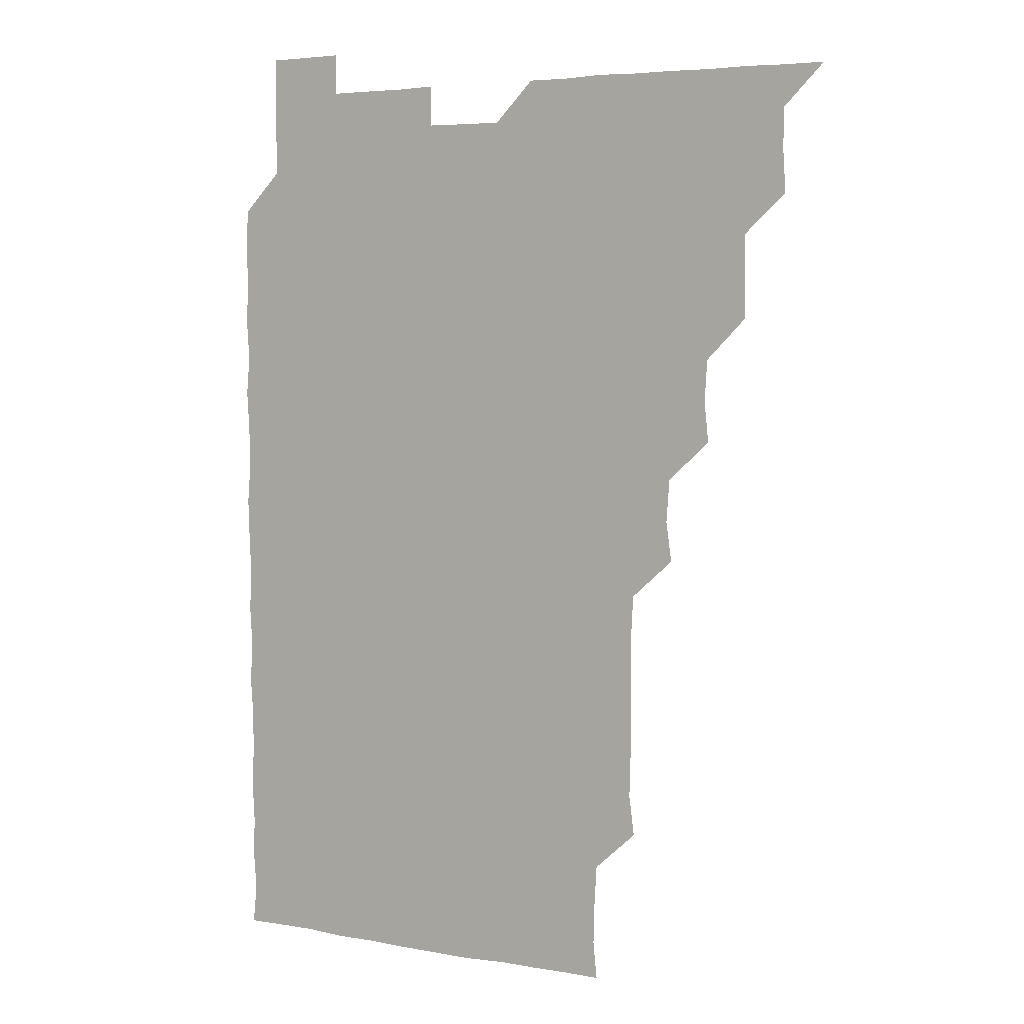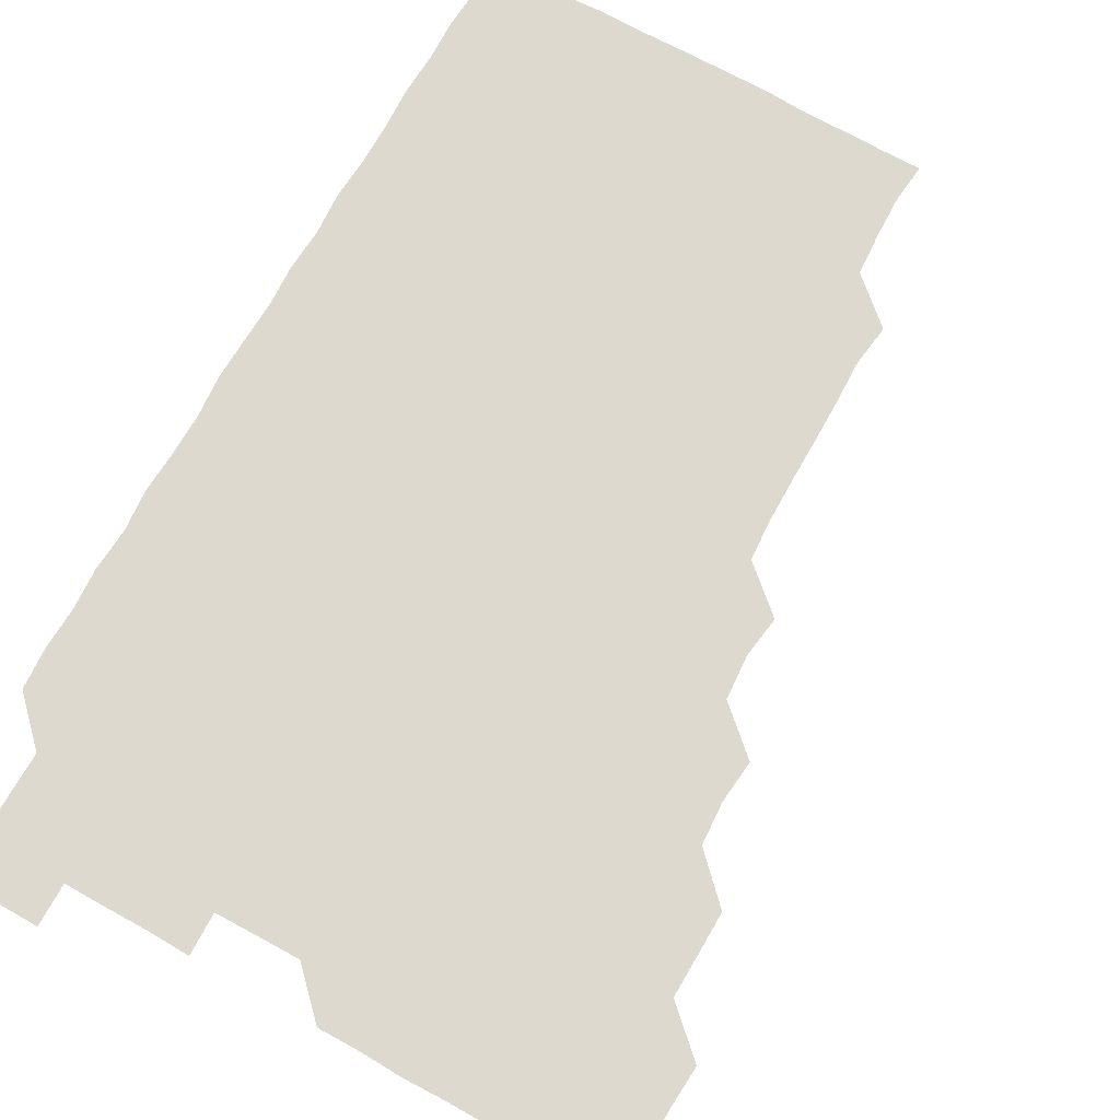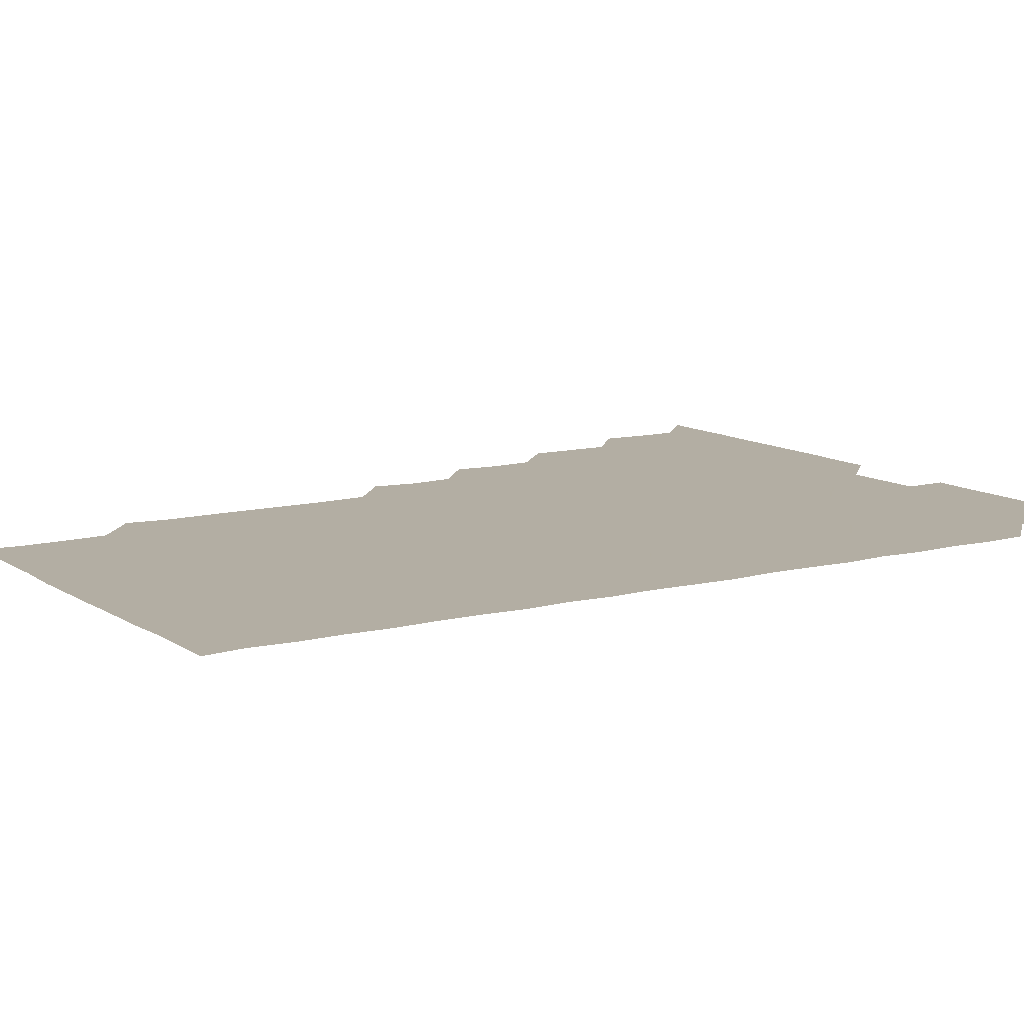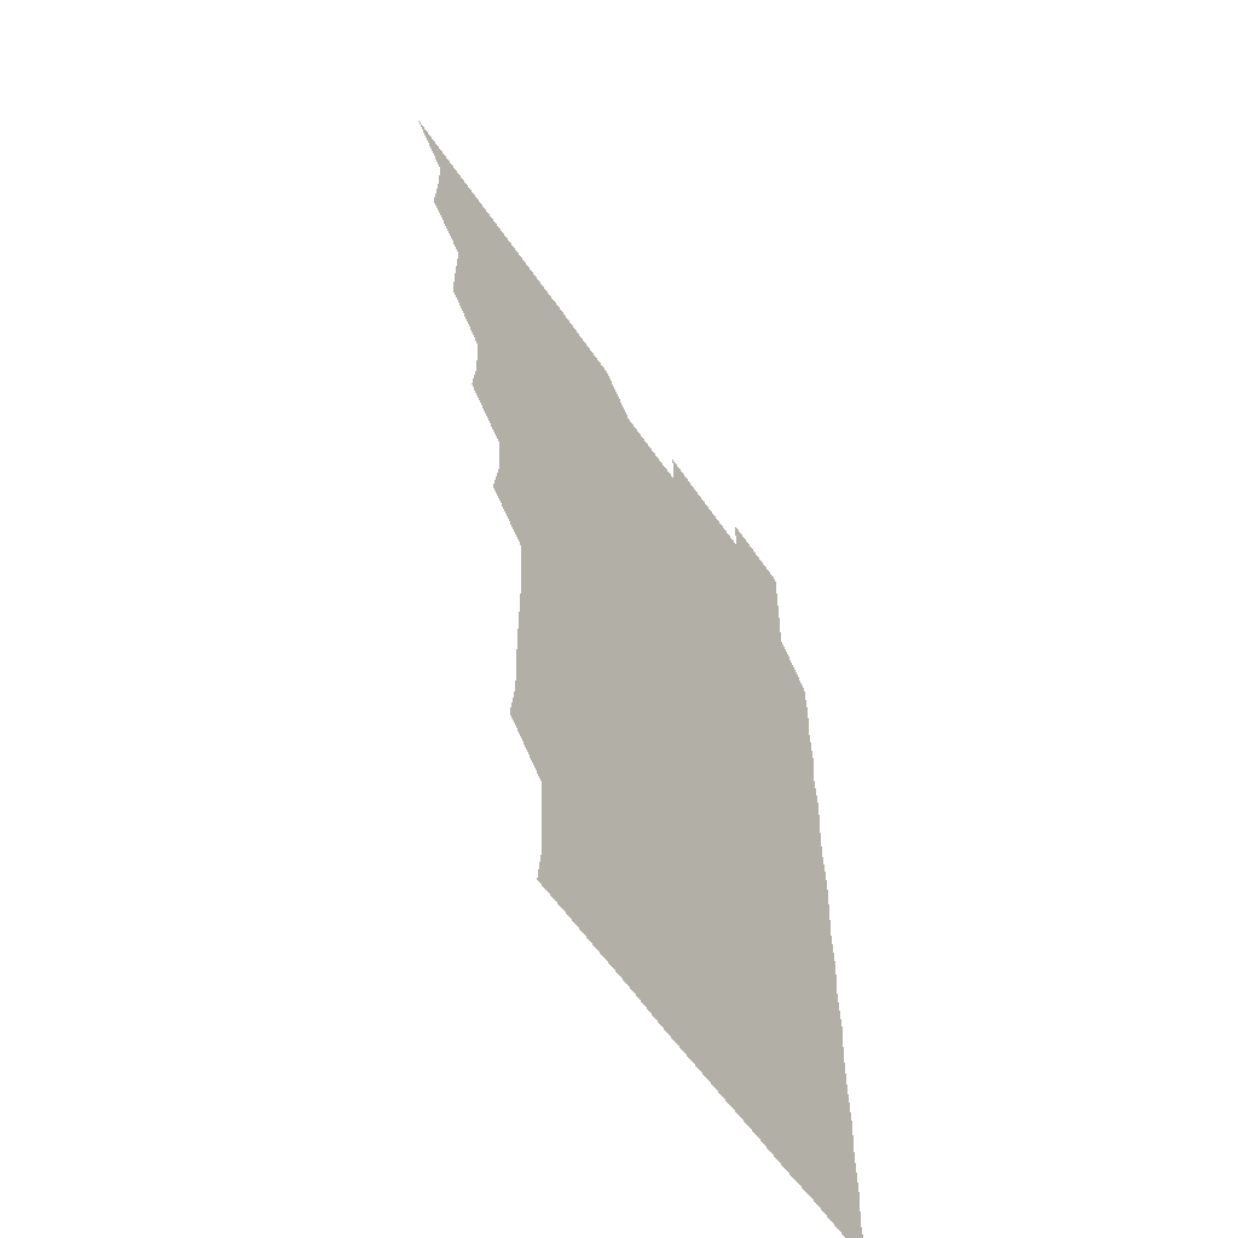
<metadata>
{"format":"obj","ext":"obj","renderer":"f3d","projection":"perspective","resolution":1024,"background":"white","views":[{"elev":4.8,"azim":-149.7,"up":"+Y"},{"elev":71.4,"azim":-150.9,"up":"+Z"},{"elev":10.9,"azim":57.5,"up":"+Z"},{"elev":-58.4,"azim":-56.1,"up":"+Y"}]}
</metadata>
<code>
v 466 526 0
v 480.3 480.4 0
v 481.3 495.6 0
v 481.2 510.9 0
v 481 526 0
v 495.6 435.5 0
v 495.8 450.1 0
v 496.1 465.8 0
v 496.4 481.2 0
v 496.4 496 0
v 496.2 510.8 0
v 495.9 526.3 0
v 510.1 389.7 0
v 511.7 404.8 0
v 510.7 420.2 0
v 511.7 436.4 0
v 510.9 451 0
v 510.4 465.5 0
v 511.5 481.3 0
v 511.3 496 0
v 511.1 510.8 0
v 511 526 0
v 525 344.6 0
v 527.1 359.4 0
v 525.9 375.4 0
v 526.1 391.3 0
v 526.6 406.5 0
v 525.9 420.9 0
v 526.2 436.2 0
v 526.2 451.1 0
v 526.2 466.2 0
v 526 481 0
v 526.1 495.9 0
v 526.1 510.8 0
v 526 526.3 0
v 540.2 238.7 0
v 542.1 253.5 0
v 541.7 268.9 0
v 541.7 284.1 0
v 541.8 299 0
v 541.7 314.6 0
v 540.9 330.5 0
v 541 346.4 0
v 541.1 360.9 0
v 541.4 376.4 0
v 540.9 390.9 0
v 541 406 0
v 541 421 0
v 541.3 436.2 0
v 541 451 0
v 541.5 466.2 0
v 541.2 481 0
v 541 496 0
v 541.1 510.7 0
v 541 526.2 0
v 556.1 180.5 0
v 557.5 194.2 0
v 557.2 208.3 0
v 556.2 224.3 0
v 557 241.6 0
v 556 255.9 0
v 556.7 271.3 0
v 555.8 285.7 0
v 556.8 301.7 0
v 556 315.8 0
v 556.2 331.2 0
v 555.7 345.7 0
v 556.3 361.4 0
v 556.1 376.2 0
v 556.3 391.3 0
v 555.9 406 0
v 556.5 421.5 0
v 555.9 436 0
v 556.4 451.4 0
v 556.1 466.1 0
v 556.1 481 0
v 556.2 495.8 0
v 556 511 0
v 555.7 526.5 0
v 569.4 180.6 0
v 571.8 195.7 0
v 571.4 211.1 0
v 571.6 226.9 0
v 571.5 241.8 0
v 571.5 256.9 0
v 571.1 271.3 0
v 571.3 286.6 0
v 571.4 301.8 0
v 571.2 316.1 0
v 571.5 331.7 0
v 571.4 346.7 0
v 570.8 360.7 0
v 571 376 0
v 571.1 391.4 0
v 571.4 406.8 0
v 571.1 421.2 0
v 571 436 0
v 571.2 451.2 0
v 571 466 0
v 571.2 480.9 0
v 571.1 495.7 0
v 570.9 511.2 0
v 570.9 526 0
v 583.5 180.4 0
v 586.6 197.3 0
v 586.7 212.3 0
v 586.2 226.3 0
v 586.2 241.4 0
v 586.1 256.6 0
v 586.2 271.3 0
v 586.2 286.1 0
v 585.9 301.3 0
v 586.5 316.9 0
v 586.1 331.2 0
v 585.9 345.9 0
v 586.2 361.6 0
v 586.1 376.6 0
v 586.2 390.9 0
v 586.1 406.2 0
v 585.9 420.9 0
v 586 435.9 0
v 586.2 451.2 0
v 586.1 466 0
v 586.1 480.9 0
v 586 496 0
v 585.9 511.1 0
v 585.7 526.1 0
v 598.8 180.5 0
v 601.4 197.4 0
v 601.3 211.9 0
v 601.3 226.8 0
v 601.2 241.2 0
v 600.9 255.7 0
v 601 271.1 0
v 601 286.6 0
v 601.1 301 0
v 601.1 316.8 0
v 601 331.1 0
v 601.2 346.5 0
v 601 361.2 0
v 600.7 374.8 0
v 600.9 390.9 0
v 601.1 406.4 0
v 601 421 0
v 601.2 436.5 0
v 601 451 0
v 601 466 0
v 601 481 0
v 601.2 495.8 0
v 600.8 510.9 0
v 614.9 179.7 0
v 615.8 197.1 0
v 616 212 0
v 616.1 226.3 0
v 616.1 241.6 0
v 616 256.2 0
v 616.2 271.7 0
v 615.9 285.7 0
v 615.9 301.7 0
v 616.2 316.3 0
v 616 331.3 0
v 616.1 346.3 0
v 616.2 361.7 0
v 616.2 376.4 0
v 616 391.2 0
v 616.1 406.5 0
v 616 420.9 0
v 616 436.2 0
v 616.1 451.2 0
v 616.2 466.1 0
v 616.1 480.9 0
v 616 496 0
v 615.9 511 0
v 630.5 179.8 0
v 631 196.4 0
v 630.8 211 0
v 630.8 226.6 0
v 630.9 241.5 0
v 631.1 256.3 0
v 631 271.4 0
v 631.3 286.2 0
v 631 300.3 0
v 630.9 316.7 0
v 631 330.4 0
v 630.9 346.4 0
v 631 361.1 0
v 631 376.4 0
v 631 391.1 0
v 630.9 406.3 0
v 631 421.2 0
v 631 436.2 0
v 631 451.1 0
v 630.9 466.1 0
v 631 481 0
v 631.1 495.8 0
v 631.1 511.2 0
v 630.8 526.3 0
v 645.8 179.9 0
v 645.8 197 0
v 645.9 212 0
v 646.1 226.1 0
v 645.8 241.2 0
v 646.1 256.4 0
v 645.7 271.4 0
v 646.1 287.3 0
v 646.2 300.9 0
v 645.7 316.7 0
v 646.1 331.3 0
v 645.9 346.1 0
v 645.9 361.3 0
v 645.9 376.3 0
v 645.9 391.2 0
v 645.9 406.2 0
v 646 421.2 0
v 646 436.1 0
v 646 451 0
v 646 466 0
v 646 481 0
v 646 496 0
v 646.1 510.9 0
v 645.8 525.9 0
v 661.6 180.2 0
v 661 196.8 0
v 660.7 211.5 0
v 660.6 227 0
v 661.2 240.5 0
v 660.6 257 0
v 661.3 270.5 0
v 660.7 286.4 0
v 660.8 301.6 0
v 660.8 316.4 0
v 660.7 331.8 0
v 660.6 346.6 0
v 661.2 360.9 0
v 661 375.9 0
v 660.9 391.1 0
v 661.1 405.6 0
v 660.7 421.6 0
v 660.7 436.5 0
v 660.9 451.2 0
v 660.9 466.2 0
v 661 481 0
v 661 495.9 0
v 661 510.9 0
v 660.9 526 0
v 677 180 0
v 675.7 196.8 0
v 675.8 211.3 0
v 676.1 225.8 0
v 675.9 241.5 0
v 675.9 256.3 0
v 676 271.1 0
v 675.4 286.9 0
v 675.5 301.6 0
v 676.4 315.6 0
v 675.7 331.3 0
v 676.3 345.6 0
v 675.7 361.4 0
v 675.7 376.5 0
v 675.8 391.3 0
v 675.5 406.7 0
v 675.9 421.1 0
v 676.2 435.8 0
v 675.8 451.3 0
v 675.8 466.2 0
v 676 481 0
v 675.9 496 0
v 676 511 0
v 676.1 525.9 0
v 676 541.2 0
v 692.5 180.8 0
v 690.5 197 0
v 690.8 211.3 0
v 690.6 226.7 0
v 691 241 0
v 690.5 256.7 0
v 690.5 271.9 0
v 690.5 286.6 0
v 691.1 300.7 0
v 690.4 316.9 0
v 690.8 331.2 0
v 690.5 346.8 0
v 690.7 361.3 0
v 690.5 376.5 0
v 690.9 391.1 0
v 690.8 406.2 0
v 691.2 420.8 0
v 690.5 436.5 0
v 691.1 451 0
v 690.8 466.2 0
v 690.7 481.4 0
v 690.8 496 0
v 690.9 510.9 0
v 691 525.9 0
v 690.9 541 0
v 707.6 180.7 0
v 705.3 196.4 0
v 705.3 211.7 0
v 705.9 226 0
v 705.4 241.9 0
v 705.5 256.3 0
v 705.4 271.5 0
v 705.6 286.6 0
v 705.2 301.6 0
v 704.8 316.9 0
v 705.5 331.1 0
v 705.8 346.4 0
v 704.6 361.9 0
v 706 375.5 0
v 705.7 391.2 0
v 704.9 406.9 0
v 705.6 420.9 0
v 705.3 436.6 0
v 705.5 451.1 0
v 705.6 466.3 0
v 705.2 481.2 0
v 705.7 495.3 0
v 706 510.9 0
v 706 526 0
v 706 540.9 0
v 721.5 180.5 0
v 720 194.7 0
v 721 209.4 0
v 720.6 224.4 0
v 721.3 239.2 0
v 720.7 254.1 0
v 720.7 269.2 0
v 721.7 284.1 0
v 720.8 299.1 0
v 721.8 314.3 0
v 721 329.4 0
v 721.7 344.5 0
v 722.2 359.6 0
v 721 374.5 0
v 721.3 389.7 0
v 722.2 404.8 0
v 720.9 419.8 0
v 722 435 0
v 721.1 450 0
v 721.8 465 0
v 720.9 480 0
f 4 5 1
f 8 9 2
f 2 9 3
f 9 10 3
f 3 10 4
f 10 11 4
f 4 11 5
f 11 12 5
f 15 16 6
f 6 16 7
f 16 17 7
f 7 17 8
f 17 18 8
f 8 18 9
f 18 19 9
f 9 19 10
f 19 20 10
f 10 20 11
f 20 21 11
f 11 21 12
f 21 22 12
f 25 26 13
f 13 26 14
f 26 27 14
f 14 27 15
f 27 28 15
f 15 28 16
f 28 29 16
f 16 29 17
f 29 30 17
f 17 30 18
f 30 31 18
f 18 31 19
f 31 32 19
f 19 32 20
f 32 33 20
f 20 33 21
f 33 34 21
f 21 34 22
f 34 35 22
f 42 43 23
f 23 43 24
f 43 44 24
f 24 44 25
f 44 45 25
f 25 45 26
f 45 46 26
f 26 46 27
f 46 47 27
f 27 47 28
f 47 48 28
f 28 48 29
f 48 49 29
f 29 49 30
f 49 50 30
f 30 50 31
f 50 51 31
f 31 51 32
f 51 52 32
f 32 52 33
f 52 53 33
f 33 53 34
f 53 54 34
f 34 54 35
f 54 55 35
f 59 60 36
f 36 60 37
f 60 61 37
f 37 61 38
f 61 62 38
f 38 62 39
f 62 63 39
f 39 63 40
f 63 64 40
f 40 64 41
f 64 65 41
f 41 65 42
f 65 66 42
f 42 66 43
f 66 67 43
f 43 67 44
f 67 68 44
f 44 68 45
f 68 69 45
f 45 69 46
f 69 70 46
f 46 70 47
f 70 71 47
f 47 71 48
f 71 72 48
f 48 72 49
f 72 73 49
f 49 73 50
f 73 74 50
f 50 74 51
f 74 75 51
f 51 75 52
f 75 76 52
f 52 76 53
f 76 77 53
f 53 77 54
f 77 78 54
f 54 78 55
f 78 79 55
f 56 80 57
f 80 81 57
f 57 81 58
f 81 82 58
f 58 82 59
f 82 83 59
f 59 83 60
f 83 84 60
f 60 84 61
f 84 85 61
f 61 85 62
f 85 86 62
f 62 86 63
f 86 87 63
f 63 87 64
f 87 88 64
f 64 88 65
f 88 89 65
f 65 89 66
f 89 90 66
f 66 90 67
f 90 91 67
f 67 91 68
f 91 92 68
f 68 92 69
f 92 93 69
f 69 93 70
f 93 94 70
f 70 94 71
f 94 95 71
f 71 95 72
f 95 96 72
f 72 96 73
f 96 97 73
f 73 97 74
f 97 98 74
f 74 98 75
f 98 99 75
f 75 99 76
f 99 100 76
f 76 100 77
f 100 101 77
f 77 101 78
f 101 102 78
f 78 102 79
f 102 103 79
f 80 104 81
f 104 105 81
f 81 105 82
f 105 106 82
f 82 106 83
f 106 107 83
f 83 107 84
f 107 108 84
f 84 108 85
f 108 109 85
f 85 109 86
f 109 110 86
f 86 110 87
f 110 111 87
f 87 111 88
f 111 112 88
f 88 112 89
f 112 113 89
f 89 113 90
f 113 114 90
f 90 114 91
f 114 115 91
f 91 115 92
f 115 116 92
f 92 116 93
f 116 117 93
f 93 117 94
f 117 118 94
f 94 118 95
f 118 119 95
f 95 119 96
f 119 120 96
f 96 120 97
f 120 121 97
f 97 121 98
f 121 122 98
f 98 122 99
f 122 123 99
f 99 123 100
f 123 124 100
f 100 124 101
f 124 125 101
f 101 125 102
f 125 126 102
f 102 126 103
f 126 127 103
f 104 128 105
f 128 129 105
f 105 129 106
f 129 130 106
f 106 130 107
f 130 131 107
f 107 131 108
f 131 132 108
f 108 132 109
f 132 133 109
f 109 133 110
f 133 134 110
f 110 134 111
f 134 135 111
f 111 135 112
f 135 136 112
f 112 136 113
f 136 137 113
f 113 137 114
f 137 138 114
f 114 138 115
f 138 139 115
f 115 139 116
f 139 140 116
f 116 140 117
f 140 141 117
f 117 141 118
f 141 142 118
f 118 142 119
f 142 143 119
f 119 143 120
f 143 144 120
f 120 144 121
f 144 145 121
f 121 145 122
f 145 146 122
f 122 146 123
f 146 147 123
f 123 147 124
f 147 148 124
f 124 148 125
f 148 149 125
f 125 149 126
f 149 150 126
f 126 150 127
f 128 151 129
f 151 152 129
f 129 152 130
f 152 153 130
f 130 153 131
f 153 154 131
f 131 154 132
f 154 155 132
f 132 155 133
f 155 156 133
f 133 156 134
f 156 157 134
f 134 157 135
f 157 158 135
f 135 158 136
f 158 159 136
f 136 159 137
f 159 160 137
f 137 160 138
f 160 161 138
f 138 161 139
f 161 162 139
f 139 162 140
f 162 163 140
f 140 163 141
f 163 164 141
f 141 164 142
f 164 165 142
f 142 165 143
f 165 166 143
f 143 166 144
f 166 167 144
f 144 167 145
f 167 168 145
f 145 168 146
f 168 169 146
f 146 169 147
f 169 170 147
f 147 170 148
f 170 171 148
f 148 171 149
f 171 172 149
f 149 172 150
f 172 173 150
f 151 174 152
f 174 175 152
f 152 175 153
f 175 176 153
f 153 176 154
f 176 177 154
f 154 177 155
f 177 178 155
f 155 178 156
f 178 179 156
f 156 179 157
f 179 180 157
f 157 180 158
f 180 181 158
f 158 181 159
f 181 182 159
f 159 182 160
f 182 183 160
f 160 183 161
f 183 184 161
f 161 184 162
f 184 185 162
f 162 185 163
f 185 186 163
f 163 186 164
f 186 187 164
f 164 187 165
f 187 188 165
f 165 188 166
f 188 189 166
f 166 189 167
f 189 190 167
f 167 190 168
f 190 191 168
f 168 191 169
f 191 192 169
f 169 192 170
f 192 193 170
f 170 193 171
f 193 194 171
f 171 194 172
f 194 195 172
f 172 195 173
f 195 196 173
f 174 198 175
f 198 199 175
f 175 199 176
f 199 200 176
f 176 200 177
f 200 201 177
f 177 201 178
f 201 202 178
f 178 202 179
f 202 203 179
f 179 203 180
f 203 204 180
f 180 204 181
f 204 205 181
f 181 205 182
f 205 206 182
f 182 206 183
f 206 207 183
f 183 207 184
f 207 208 184
f 184 208 185
f 208 209 185
f 185 209 186
f 209 210 186
f 186 210 187
f 210 211 187
f 187 211 188
f 211 212 188
f 188 212 189
f 212 213 189
f 189 213 190
f 213 214 190
f 190 214 191
f 214 215 191
f 191 215 192
f 215 216 192
f 192 216 193
f 216 217 193
f 193 217 194
f 217 218 194
f 194 218 195
f 218 219 195
f 195 219 196
f 219 220 196
f 196 220 197
f 220 221 197
f 198 222 199
f 222 223 199
f 199 223 200
f 223 224 200
f 200 224 201
f 224 225 201
f 201 225 202
f 225 226 202
f 202 226 203
f 226 227 203
f 203 227 204
f 227 228 204
f 204 228 205
f 228 229 205
f 205 229 206
f 229 230 206
f 206 230 207
f 230 231 207
f 207 231 208
f 231 232 208
f 208 232 209
f 232 233 209
f 209 233 210
f 233 234 210
f 210 234 211
f 234 235 211
f 211 235 212
f 235 236 212
f 212 236 213
f 236 237 213
f 213 237 214
f 237 238 214
f 214 238 215
f 238 239 215
f 215 239 216
f 239 240 216
f 216 240 217
f 240 241 217
f 217 241 218
f 241 242 218
f 218 242 219
f 242 243 219
f 219 243 220
f 243 244 220
f 220 244 221
f 244 245 221
f 222 246 223
f 246 247 223
f 223 247 224
f 247 248 224
f 224 248 225
f 248 249 225
f 225 249 226
f 249 250 226
f 226 250 227
f 250 251 227
f 227 251 228
f 251 252 228
f 228 252 229
f 252 253 229
f 229 253 230
f 253 254 230
f 230 254 231
f 254 255 231
f 231 255 232
f 255 256 232
f 232 256 233
f 256 257 233
f 233 257 234
f 257 258 234
f 234 258 235
f 258 259 235
f 235 259 236
f 259 260 236
f 236 260 237
f 260 261 237
f 237 261 238
f 261 262 238
f 238 262 239
f 262 263 239
f 239 263 240
f 263 264 240
f 240 264 241
f 264 265 241
f 241 265 242
f 265 266 242
f 242 266 243
f 266 267 243
f 243 267 244
f 267 268 244
f 244 268 245
f 268 269 245
f 246 271 247
f 271 272 247
f 247 272 248
f 272 273 248
f 248 273 249
f 273 274 249
f 249 274 250
f 274 275 250
f 250 275 251
f 275 276 251
f 251 276 252
f 276 277 252
f 252 277 253
f 277 278 253
f 253 278 254
f 278 279 254
f 254 279 255
f 279 280 255
f 255 280 256
f 280 281 256
f 256 281 257
f 281 282 257
f 257 282 258
f 282 283 258
f 258 283 259
f 283 284 259
f 259 284 260
f 284 285 260
f 260 285 261
f 285 286 261
f 261 286 262
f 286 287 262
f 262 287 263
f 287 288 263
f 263 288 264
f 288 289 264
f 264 289 265
f 289 290 265
f 265 290 266
f 290 291 266
f 266 291 267
f 291 292 267
f 267 292 268
f 292 293 268
f 268 293 269
f 293 294 269
f 269 294 270
f 294 295 270
f 271 296 272
f 296 297 272
f 272 297 273
f 297 298 273
f 273 298 274
f 298 299 274
f 274 299 275
f 299 300 275
f 275 300 276
f 300 301 276
f 276 301 277
f 301 302 277
f 277 302 278
f 302 303 278
f 278 303 279
f 303 304 279
f 279 304 280
f 304 305 280
f 280 305 281
f 305 306 281
f 281 306 282
f 306 307 282
f 282 307 283
f 307 308 283
f 283 308 284
f 308 309 284
f 284 309 285
f 309 310 285
f 285 310 286
f 310 311 286
f 286 311 287
f 311 312 287
f 287 312 288
f 312 313 288
f 288 313 289
f 313 314 289
f 289 314 290
f 314 315 290
f 290 315 291
f 315 316 291
f 291 316 292
f 316 317 292
f 292 317 293
f 317 318 293
f 293 318 294
f 318 319 294
f 294 319 295
f 319 320 295
f 296 321 297
f 321 322 297
f 297 322 298
f 322 323 298
f 298 323 299
f 323 324 299
f 299 324 300
f 324 325 300
f 300 325 301
f 325 326 301
f 301 326 302
f 326 327 302
f 302 327 303
f 327 328 303
f 303 328 304
f 328 329 304
f 304 329 305
f 329 330 305
f 305 330 306
f 330 331 306
f 306 331 307
f 331 332 307
f 307 332 308
f 332 333 308
f 308 333 309
f 333 334 309
f 309 334 310
f 334 335 310
f 310 335 311
f 335 336 311
f 311 336 312
f 336 337 312
f 312 337 313
f 337 338 313
f 313 338 314
f 338 339 314
f 314 339 315
f 339 340 315
f 315 340 316
f 340 341 316
f 316 341 317

</code>
